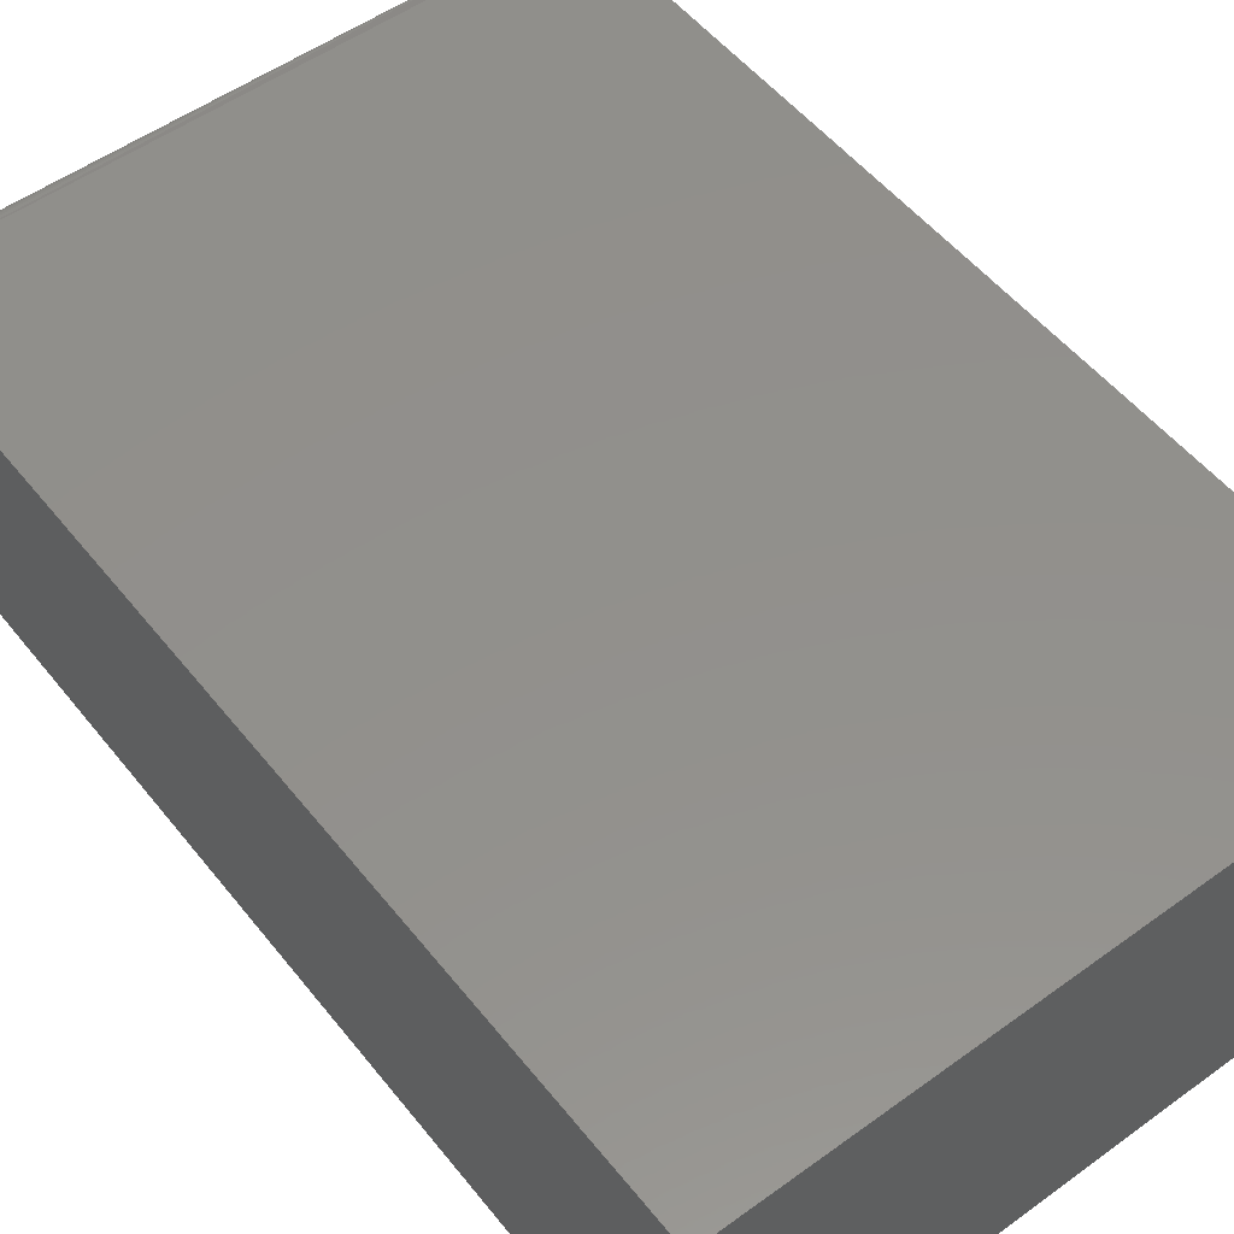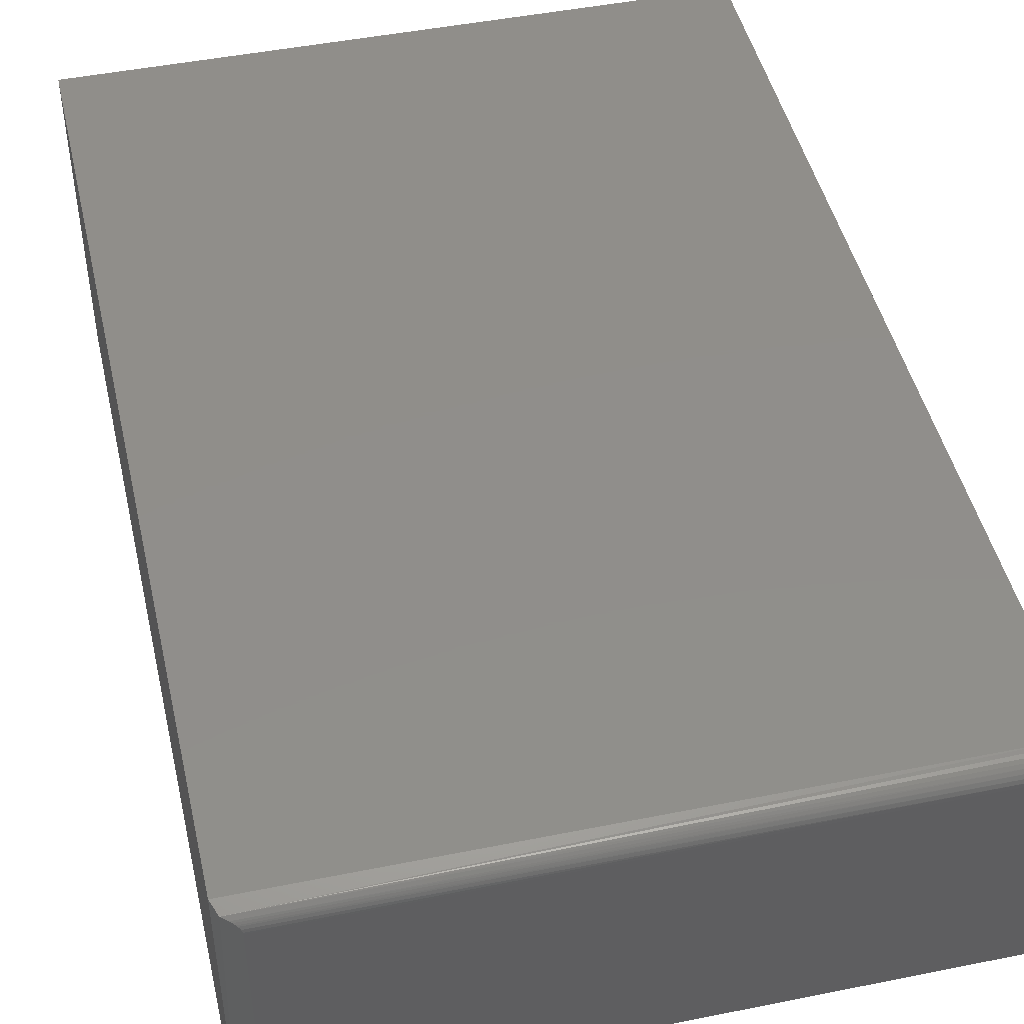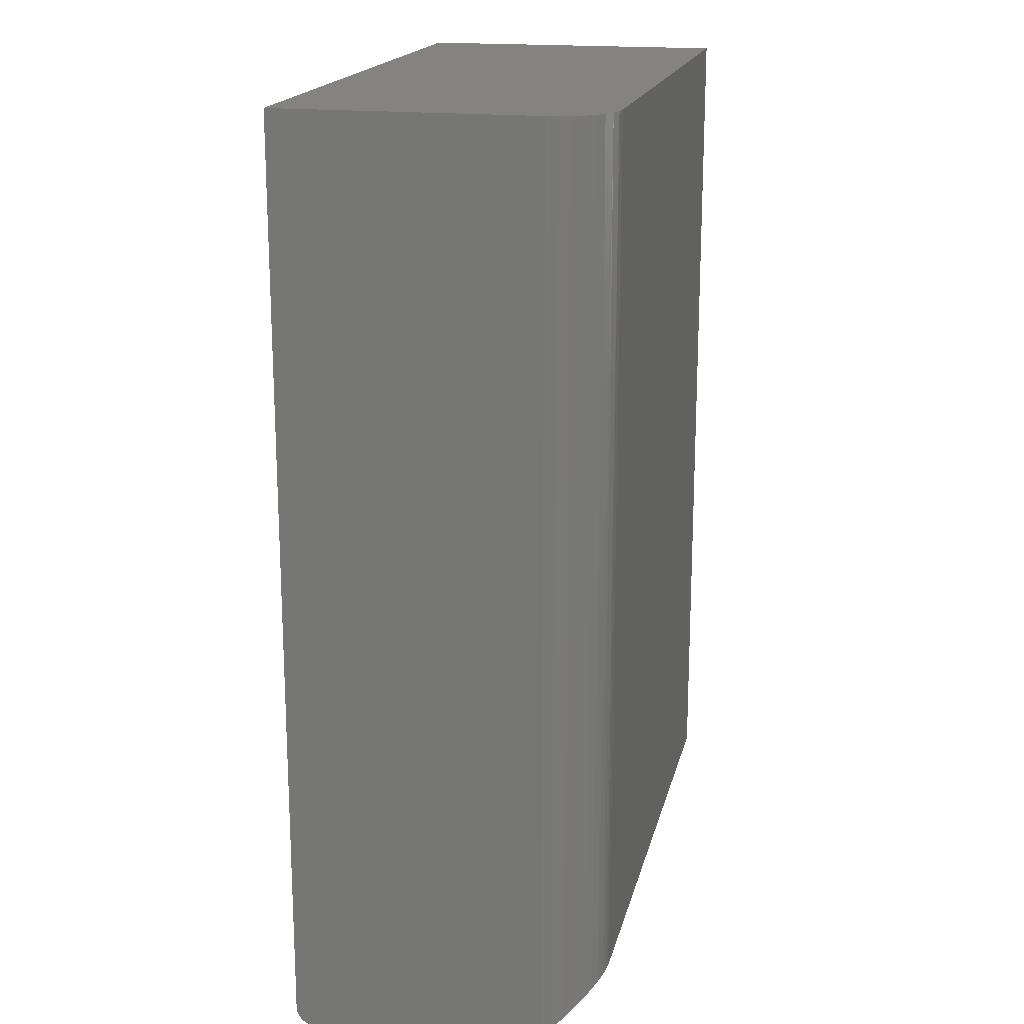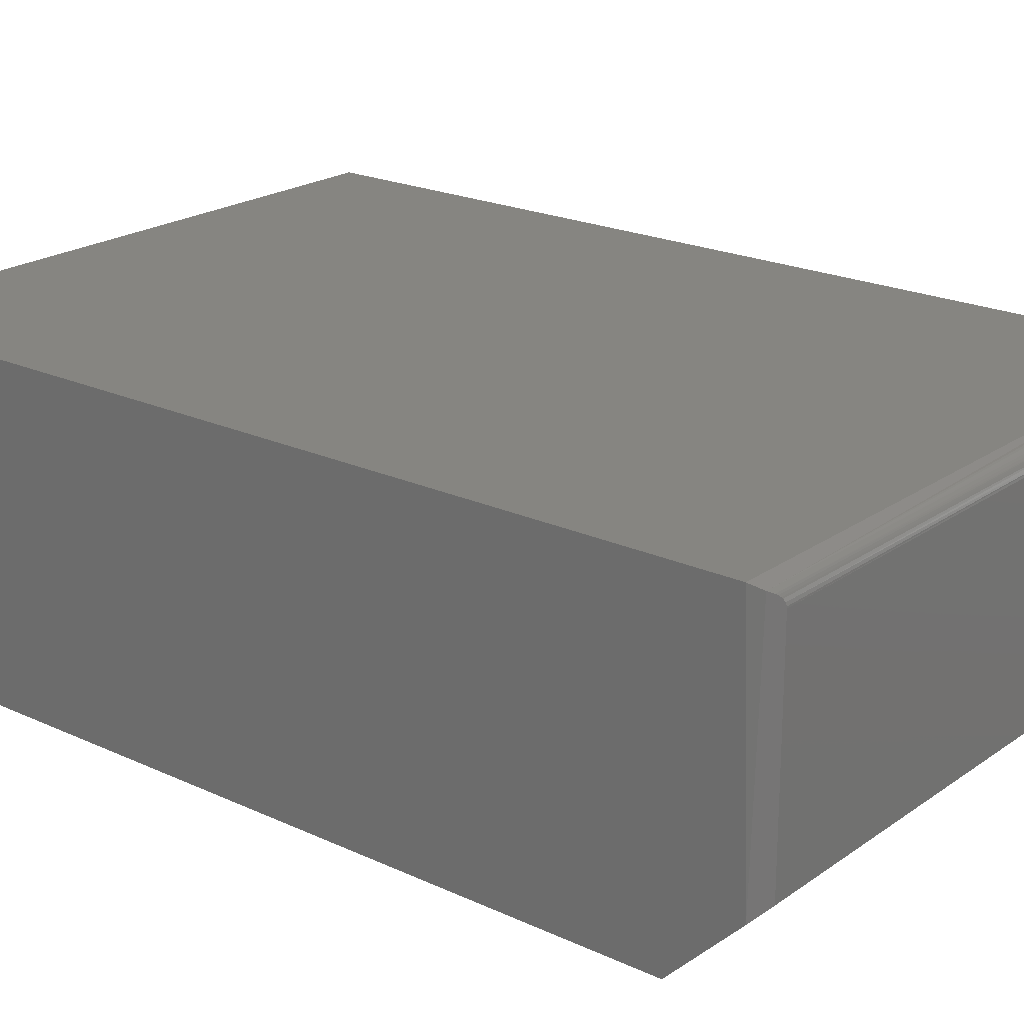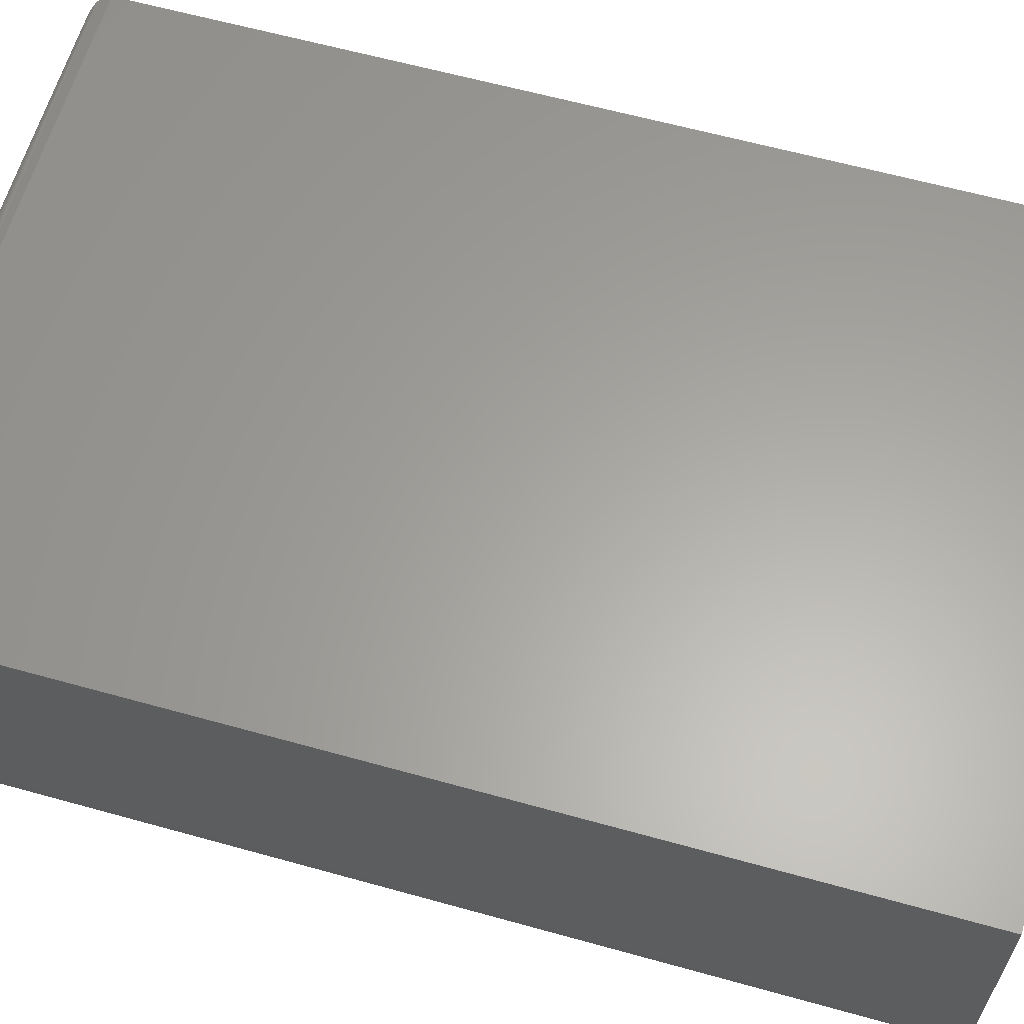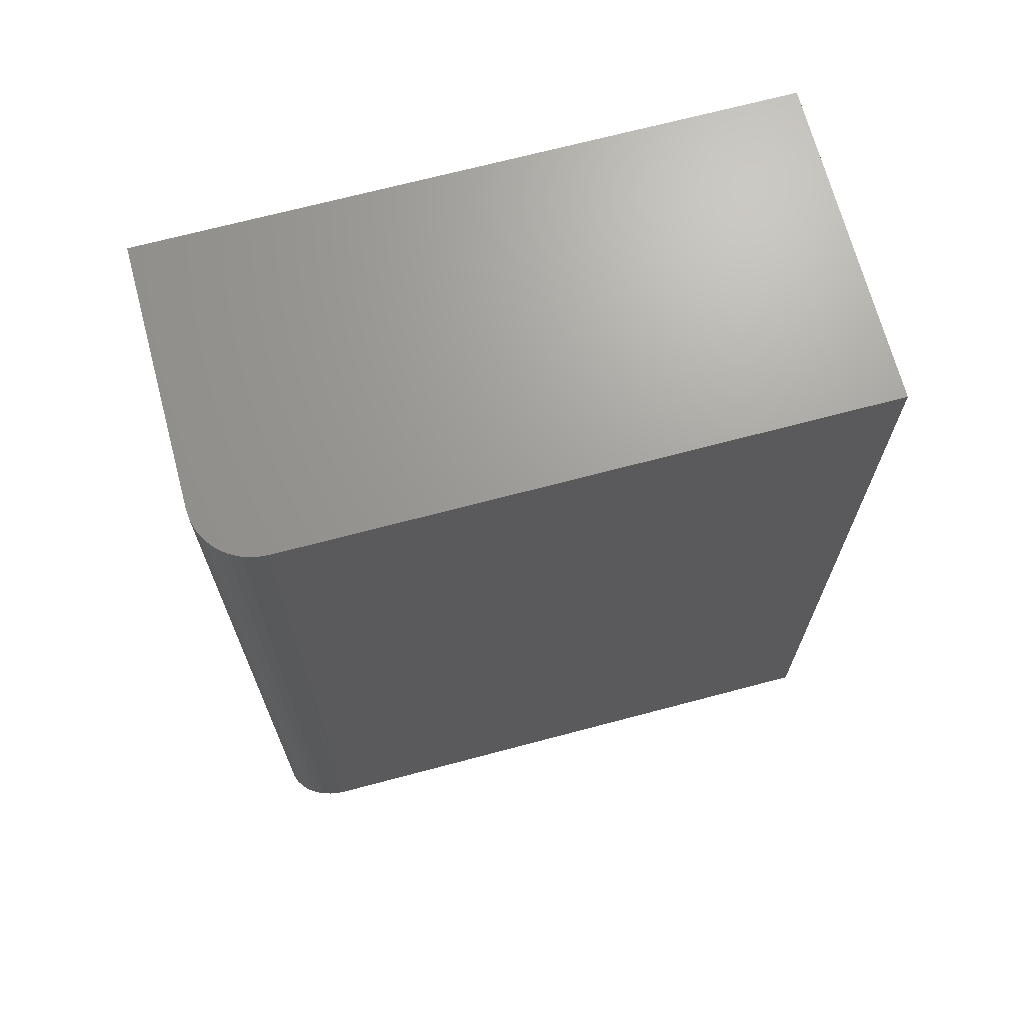
<metadata>
{"format":"stl","ext":"stl","renderer":"f3d","projection":"perspective","resolution":1024,"background":"white","views":[{"elev":53.2,"azim":-37.7,"up":"+Y"},{"elev":46.6,"azim":167.1,"up":"+Y"},{"elev":18.1,"azim":-77.4,"up":"+Z"},{"elev":21.4,"azim":129.3,"up":"+Y"},{"elev":61.9,"azim":-74.2,"up":"+Y"},{"elev":69.1,"azim":-14.9,"up":"+Z"}]}
</metadata>
<code>
# stl→obj: 47 verts, 90 faces
v 0 -0.2031 0.01562
v 0 -0.2031 0.75
v 0 0.002632 0.75
v 0 0.002632 0.01562
v 0 0.002331 0.01258
v 0 0.001442 0.009646
v 0 -1.708e-06 0.006944
v 0 -0.001945 0.004576
v 0 -0.004313 0.002633
v 0 -0.007014 0.001189
v 0 -0.009945 0.0003002
v 0 -0.01299 0
v 0 -0.1875 0
v 0.5 -0.25 0.0625
v 0.4844 -0.1875 0
v 0.5 -0.1953 0.007812
v 0.04688 -0.25 0.0625
v 0.04318 -0.2499 0.06235
v 0.03953 -0.2494 0.06192
v 0.007769 -0.229 0.04146
v 0.03589 -0.2487 0.06119
v 0.03238 -0.2477 0.0602
v 0.02565 -0.2449 0.05742
v 0.01947 -0.2412 0.05366
v 0.01396 -0.2365 0.049
v 0.01062 -0.2328 0.04534
v 0.00344 -0.2207 0.03324
v 0.0008867 -0.2122 0.0247
v 0.04688 -0.25 0.75
v 0.5 -0.25 0.75
v 0.01373 -0.2363 0.75
v 0.003568 -0.2211 0.75
v 0.0079 -0.2292 0.75
v 0.5 0.002632 0.75
v 0.0009007 -0.2123 0.75
v 0.02083 -0.2421 0.75
v 0.02894 -0.2464 0.75
v 0.03773 -0.2491 0.75
v 0.4844 -0.01299 0
v 0.4845 -0.01175 4.954e-05
v 0.4852 -0.009325 0.0004368
v 0.4867 -0.007053 0.001173
v 0.4877 -0.006018 0.001643
v 0.4893 -0.004551 0.002477
v 0.4909 -0.003409 0.003285
v 0.4957 -0.0009548 0.005664
v 0.5 0.002632 0.01562
f 1 2 3
f 1 3 4
f 1 4 5
f 1 5 6
f 1 6 7
f 1 7 8
f 1 8 9
f 1 9 10
f 1 10 11
f 1 11 12
f 1 12 13
f 14 15 16
f 13 15 14
f 13 14 17
f 13 17 18
f 13 18 19
f 20 19 21
f 20 21 22
f 20 22 23
f 20 23 24
f 20 24 25
f 20 25 26
f 19 20 27
f 19 27 28
f 19 28 1
f 19 1 13
f 17 14 29
f 29 14 30
f 31 32 33
f 34 3 2
f 34 2 35
f 34 35 30
f 35 32 31
f 35 31 36
f 35 36 37
f 35 37 38
f 35 38 29
f 35 29 30
f 2 28 35
f 2 1 28
f 37 22 21
f 37 23 22
f 23 37 36
f 23 36 24
f 24 36 31
f 24 31 25
f 26 25 31
f 31 33 26
f 26 33 20
f 20 33 32
f 20 32 27
f 27 32 35
f 27 35 28
f 38 37 21
f 38 21 19
f 38 19 18
f 38 18 17
f 38 17 29
f 16 15 39
f 16 39 40
f 16 40 41
f 16 41 42
f 16 42 43
f 16 43 44
f 16 44 45
f 16 45 46
f 16 46 47
f 13 12 15
f 15 12 39
f 47 4 34
f 34 4 3
f 34 30 47
f 47 30 14
f 47 14 16
f 39 11 40
f 39 12 11
f 40 11 41
f 41 11 10
f 41 10 42
f 43 42 10
f 10 9 43
f 43 9 44
f 45 44 9
f 9 8 45
f 46 45 8
f 46 8 7
f 46 7 6
f 46 6 5
f 46 5 4
f 46 4 47

</code>
